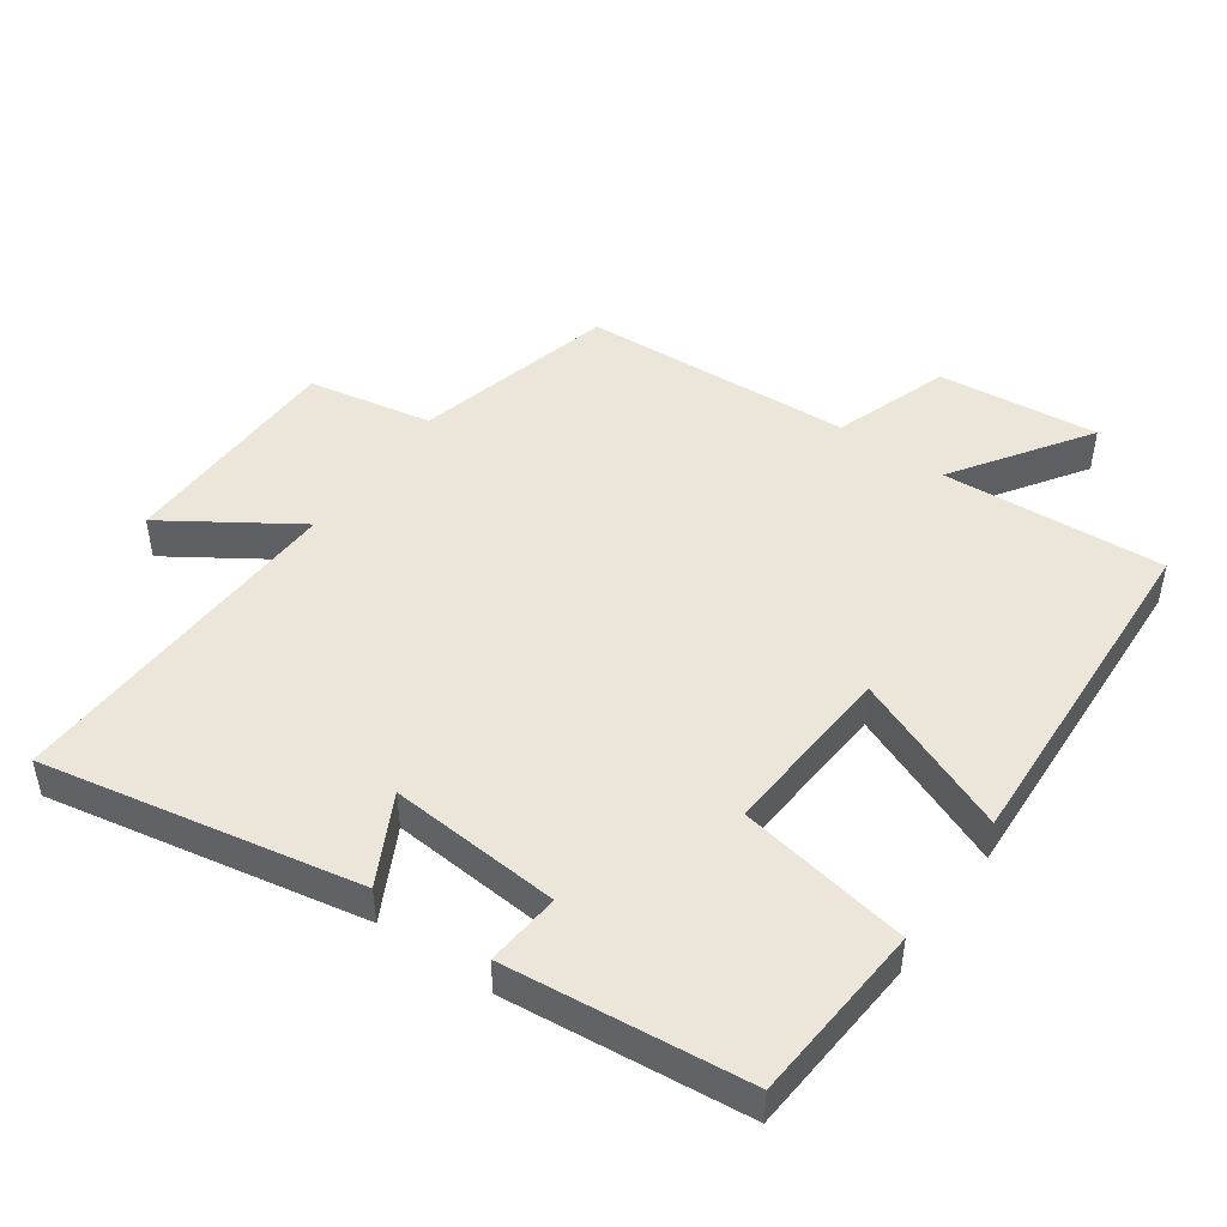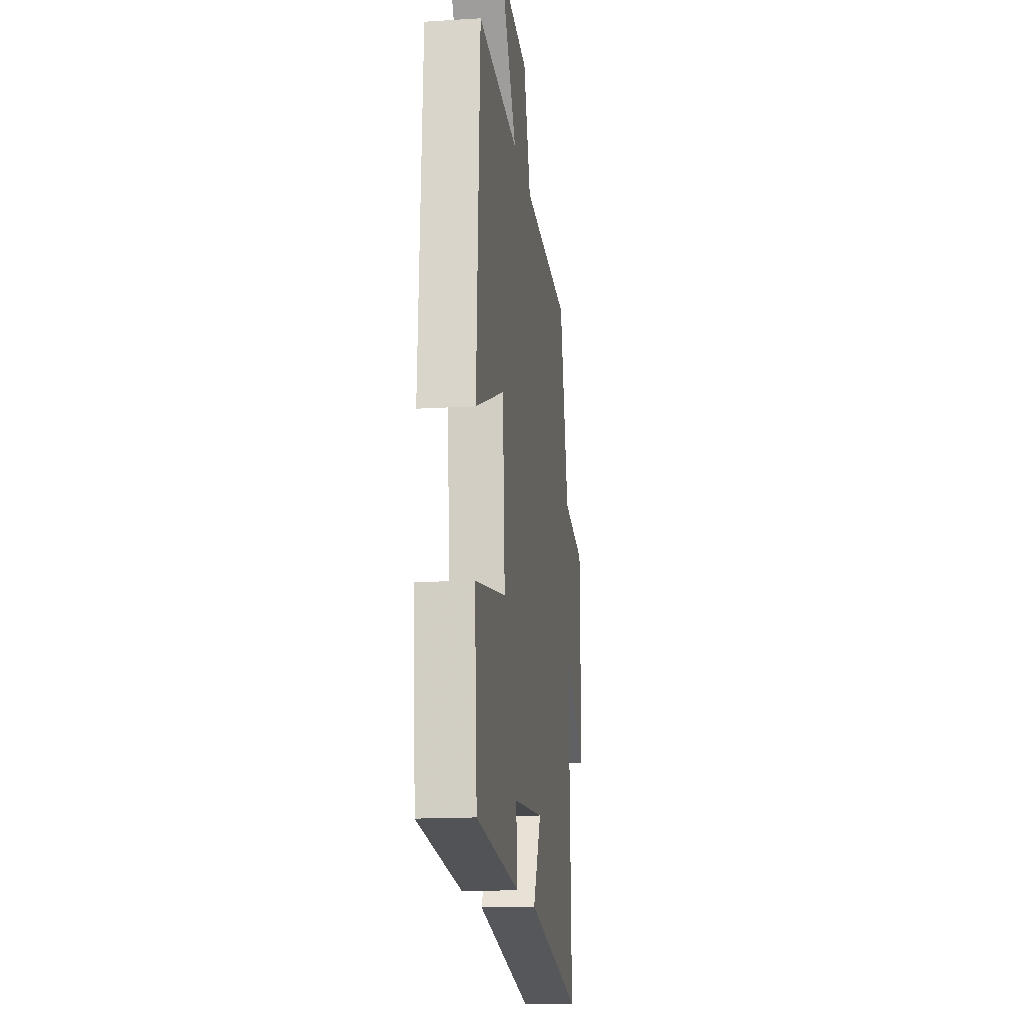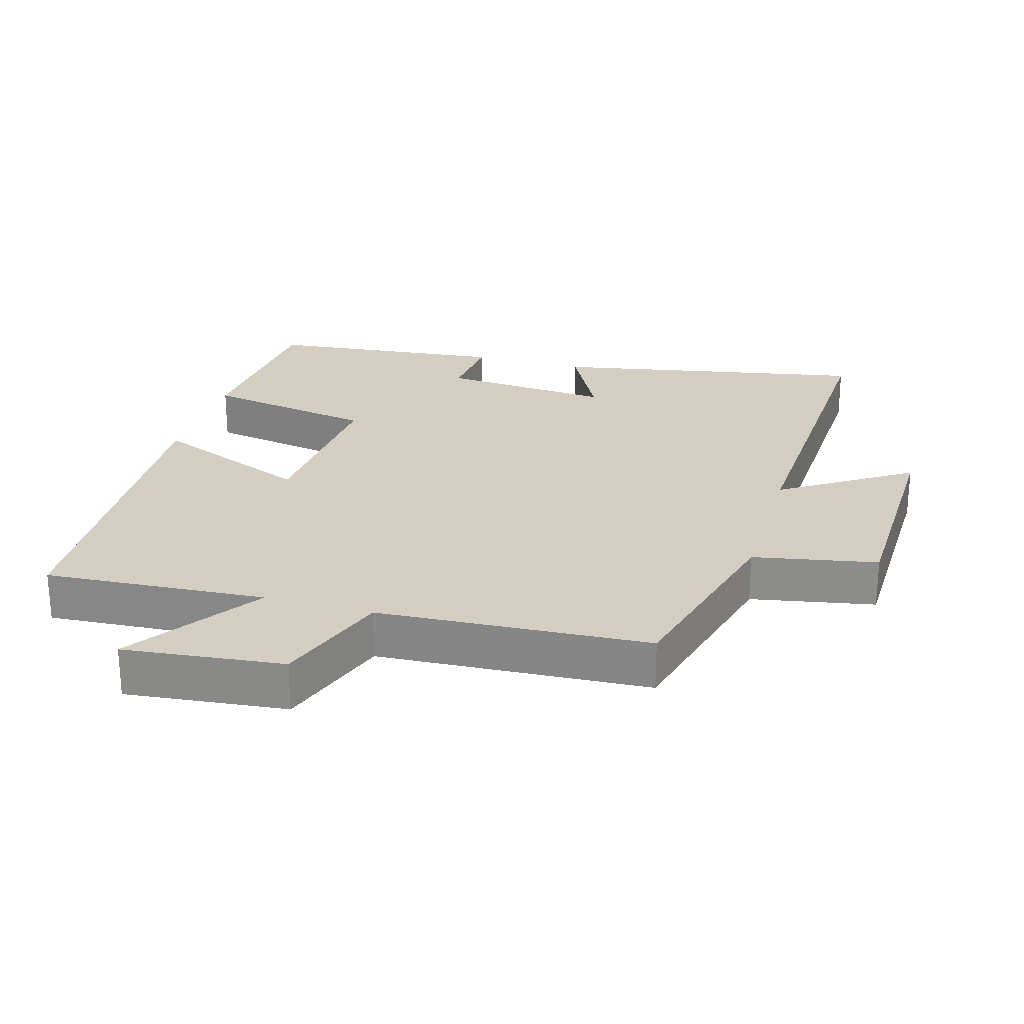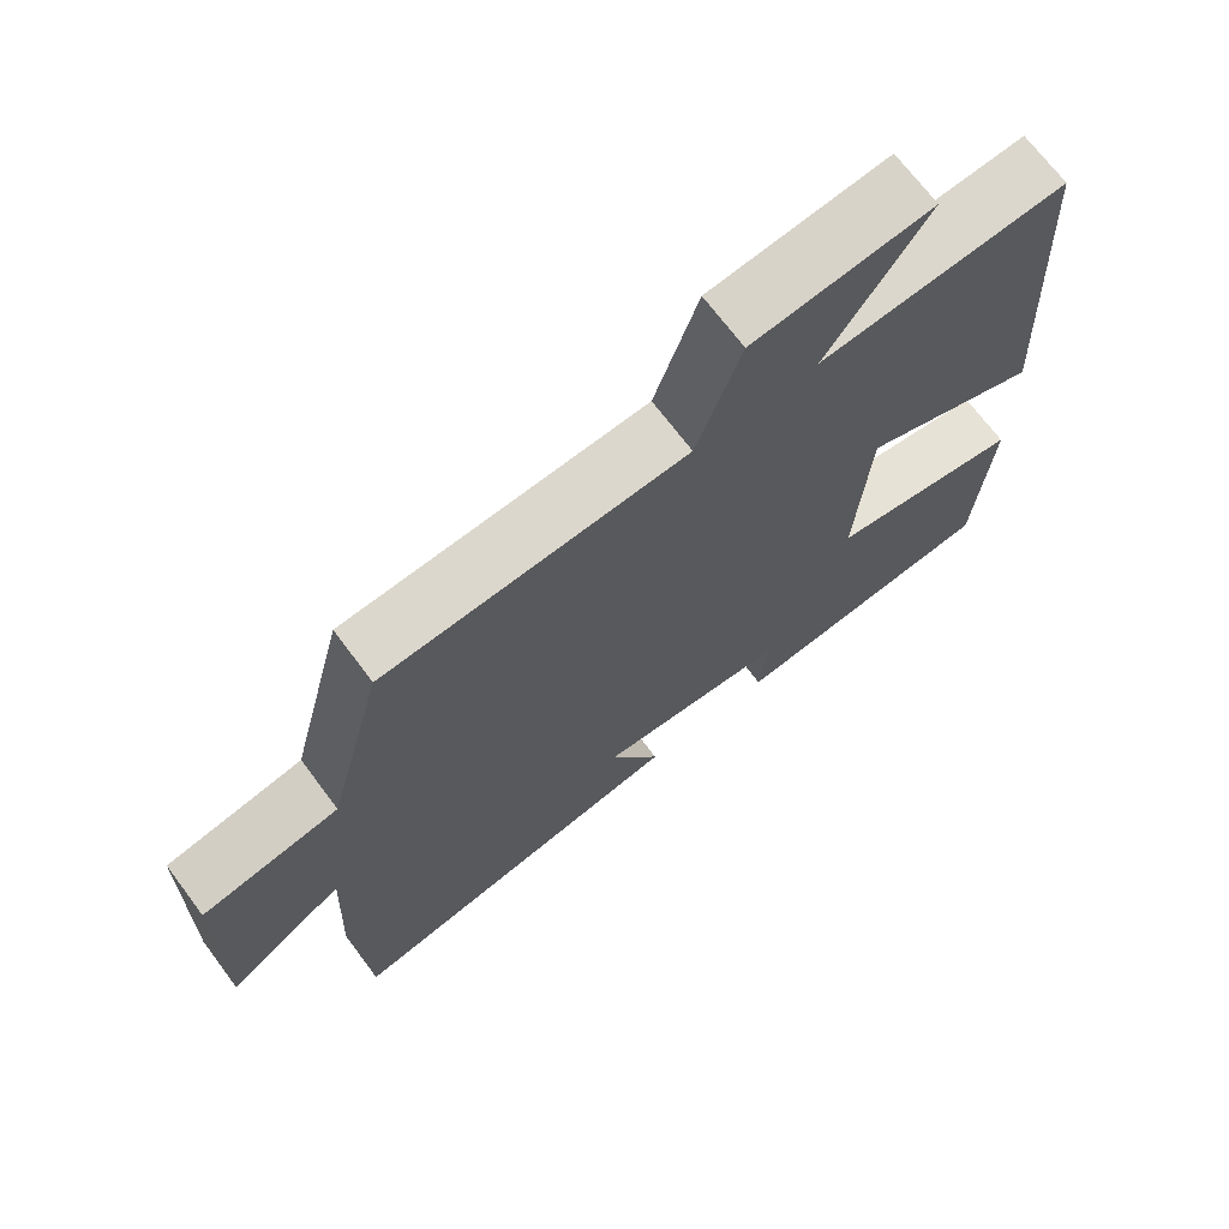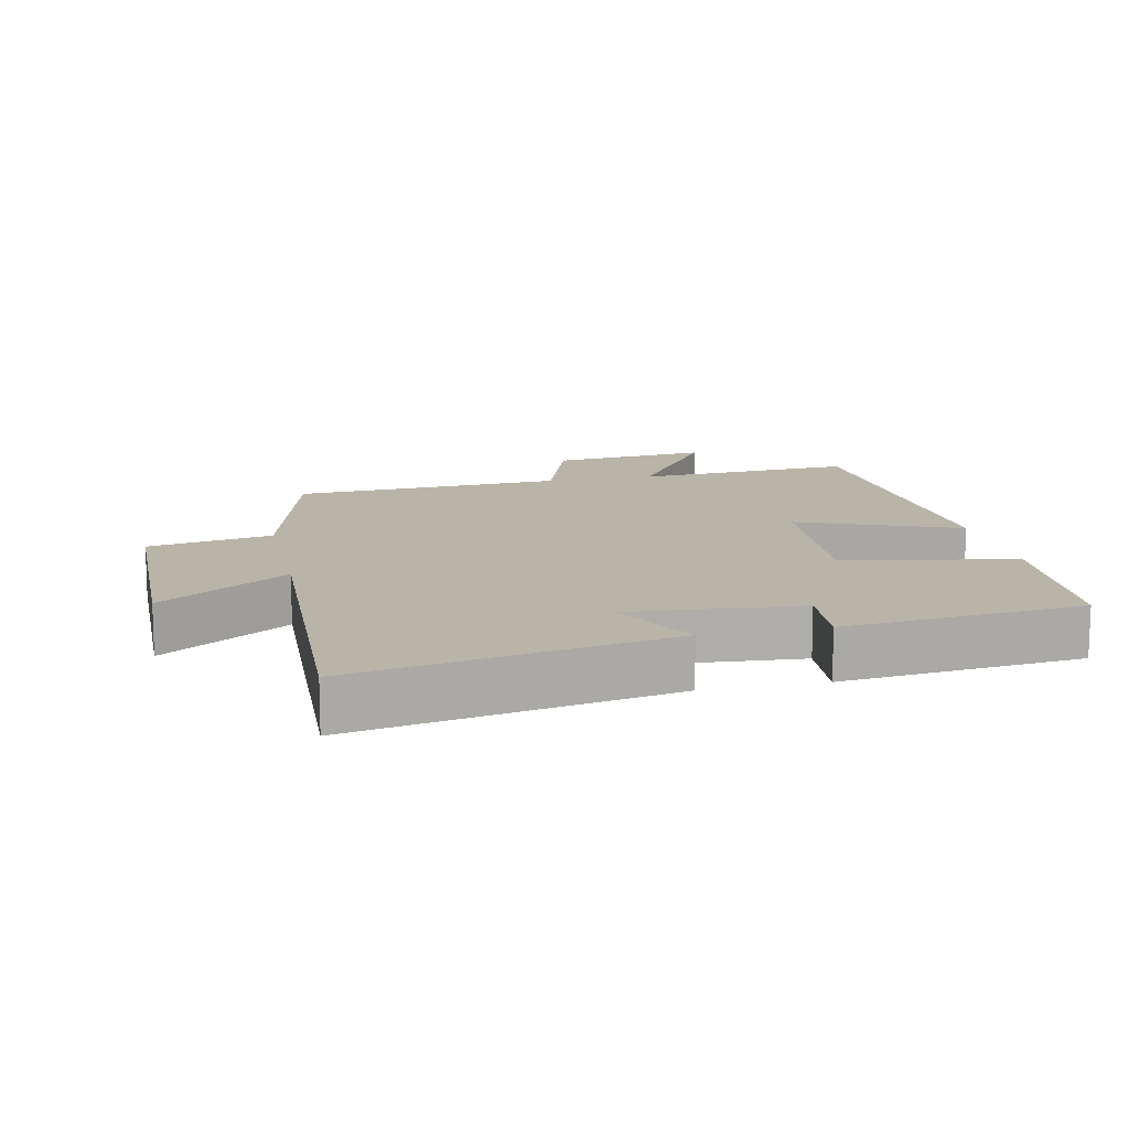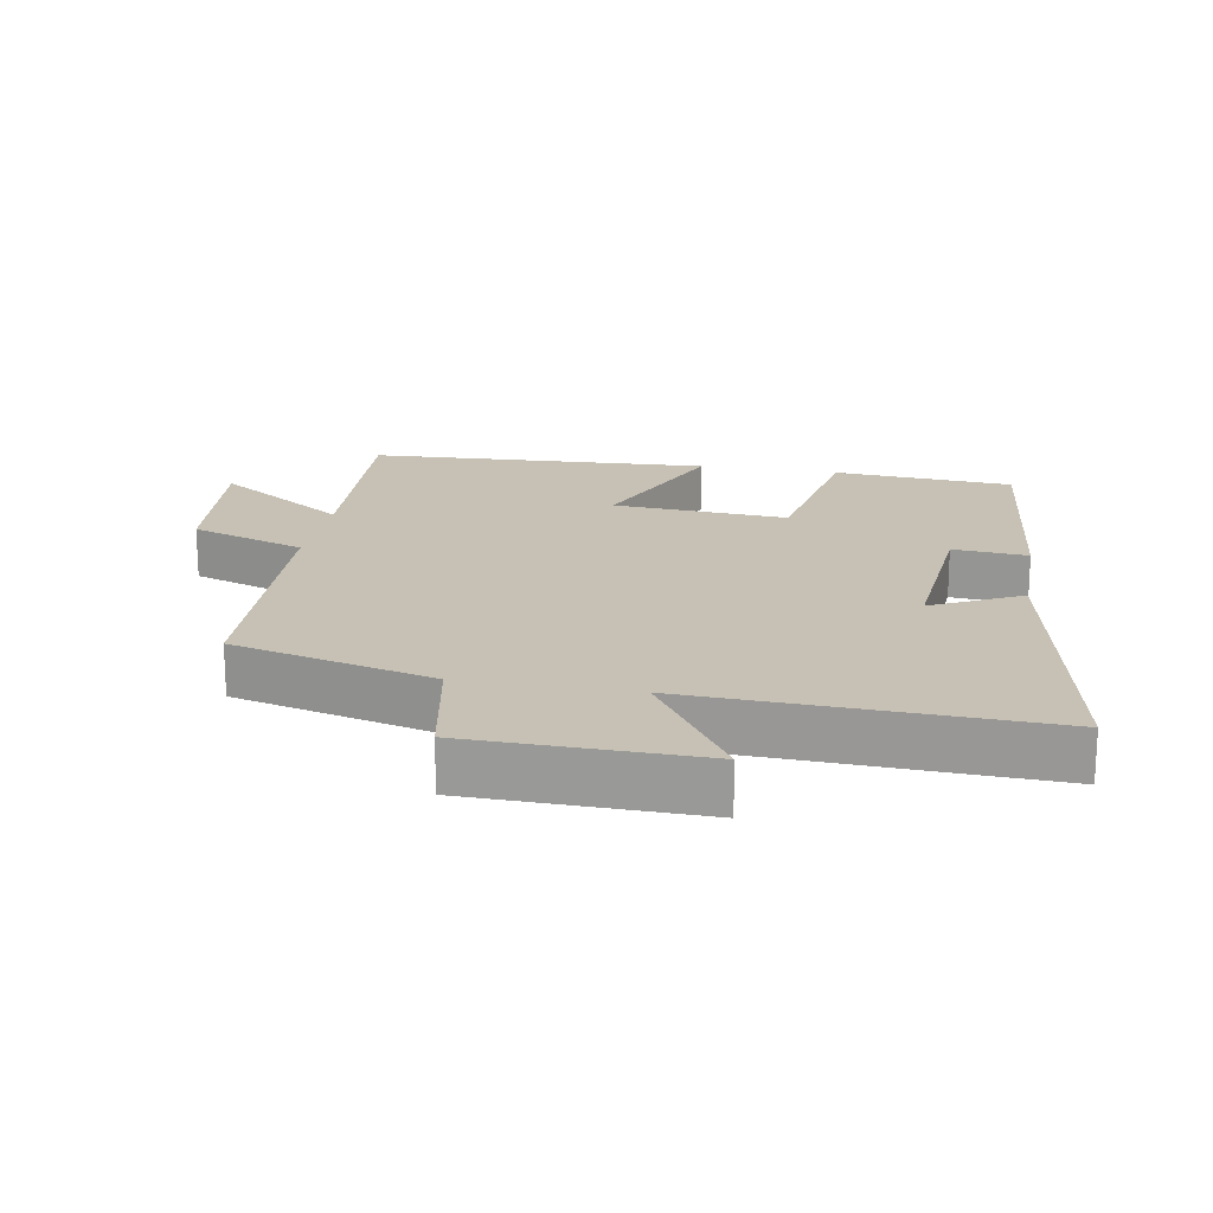
<metadata>
{"format":"obj","ext":"obj","renderer":"f3d","projection":"perspective","resolution":1024,"background":"white","views":[{"elev":47.3,"azim":-144.7,"up":"+Y"},{"elev":-15.9,"azim":-82.6,"up":"+Z"},{"elev":25.1,"azim":16.2,"up":"+Y"},{"elev":70.1,"azim":143.1,"up":"+Z"},{"elev":13.0,"azim":167.7,"up":"+Y"},{"elev":18.6,"azim":100.3,"up":"+Y"}]}
</metadata>
<code>
v -0.473 0.07 0.522
v -0.143 0.07 0.5
v -0.276 0.07 0.698
v -0.038 0.07 0.672
v 0.021 0.07 0.5
v 0.424 0.07 0.477
v 0.5 0.07 0.178
v 0.684 0.07 0.143
v 0.69 0.07 -0.197
v 0.5 0.07 -0.072
v 0.521 0.07 -0.59
v 0.053 0.07 -0.5
v 0.121 0.07 -0.369
v -0.133 0.07 -0.389
v -0.123 0.07 -0.5
v -0.48 0.07 -0.463
v -0.5 0.07 -0.196
v -0.245 0.07 -0.151
v -0.263 0.07 0.109
v -0.5 0.07 0.012
v -0.473 0 0.522
v -0.143 0 0.5
v -0.276 0 0.698
v -0.038 0 0.672
v 0.021 0 0.5
v 0.424 0 0.477
v 0.5 0 0.178
v 0.684 0 0.143
v 0.69 0 -0.197
v 0.5 0 -0.072
v 0.521 0 -0.59
v 0.053 0 -0.5
v 0.121 0 -0.369
v -0.133 0 -0.389
v -0.123 0 -0.5
v -0.48 0 -0.463
v -0.5 0 -0.196
v -0.245 0 -0.151
v -0.263 0 0.109
v -0.5 0 0.012
f 19 20 1 2
f 18 19 2
f 16 17 18
f 15 16 18
f 14 15 18
f 13 14 18 2
f 10 11 12 13
f 10 13 2
f 7 8 9 10
f 7 10 2
f 6 7 2
f 5 6 2
f 2 3 4 5
f 22 21 40 39
f 22 39 38
f 38 37 36
f 38 36 35
f 38 35 34
f 22 38 34 33
f 33 32 31 30
f 22 33 30
f 30 29 28 27
f 22 30 27
f 22 27 26
f 22 26 25
f 25 24 23 22
f 1 21 22 2
f 2 22 23 3
f 3 23 24 4
f 4 24 25 5
f 5 25 26 6
f 6 26 27 7
f 7 27 28 8
f 8 28 29 9
f 9 29 30 10
f 10 30 31 11
f 11 31 32 12
f 12 32 33 13
f 13 33 34 14
f 14 34 35 15
f 15 35 36 16
f 16 36 37 17
f 17 37 38 18
f 18 38 39 19
f 19 39 40 20
f 20 40 21 1

</code>
